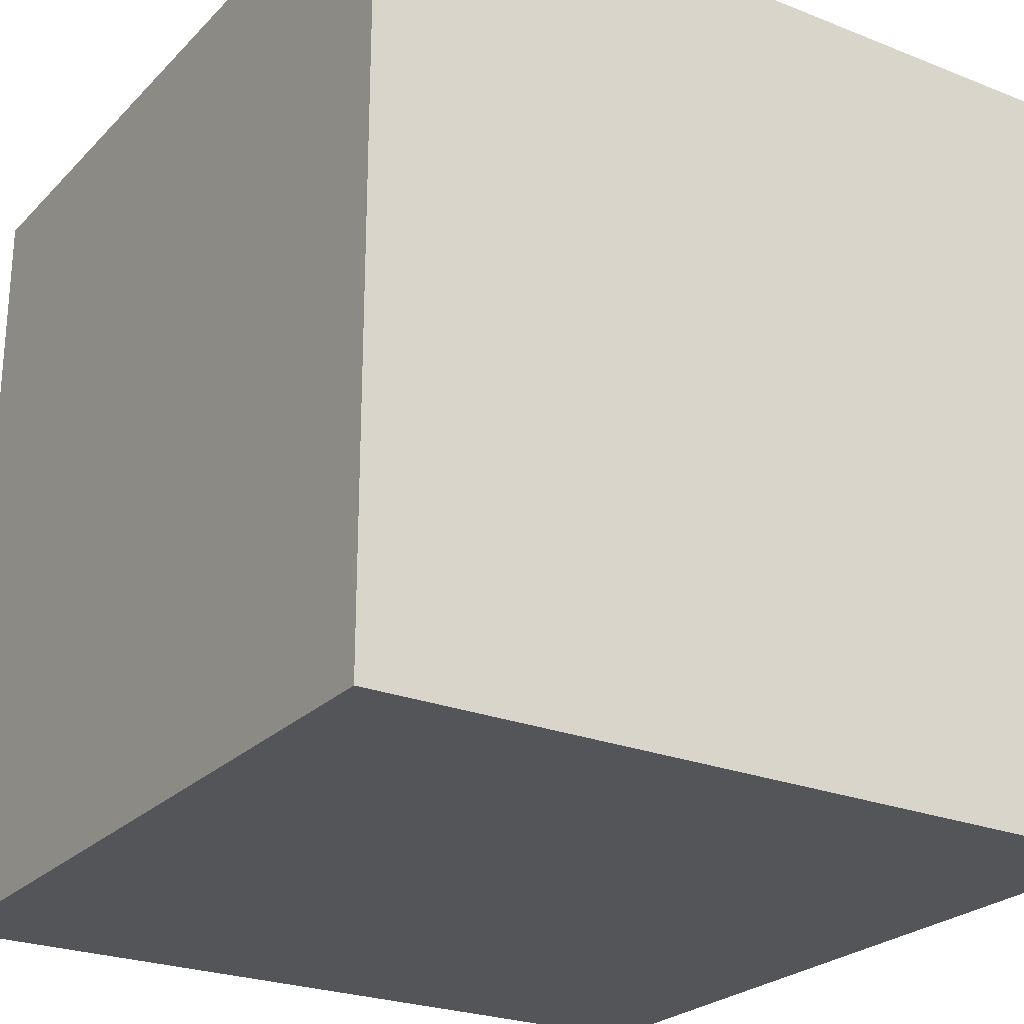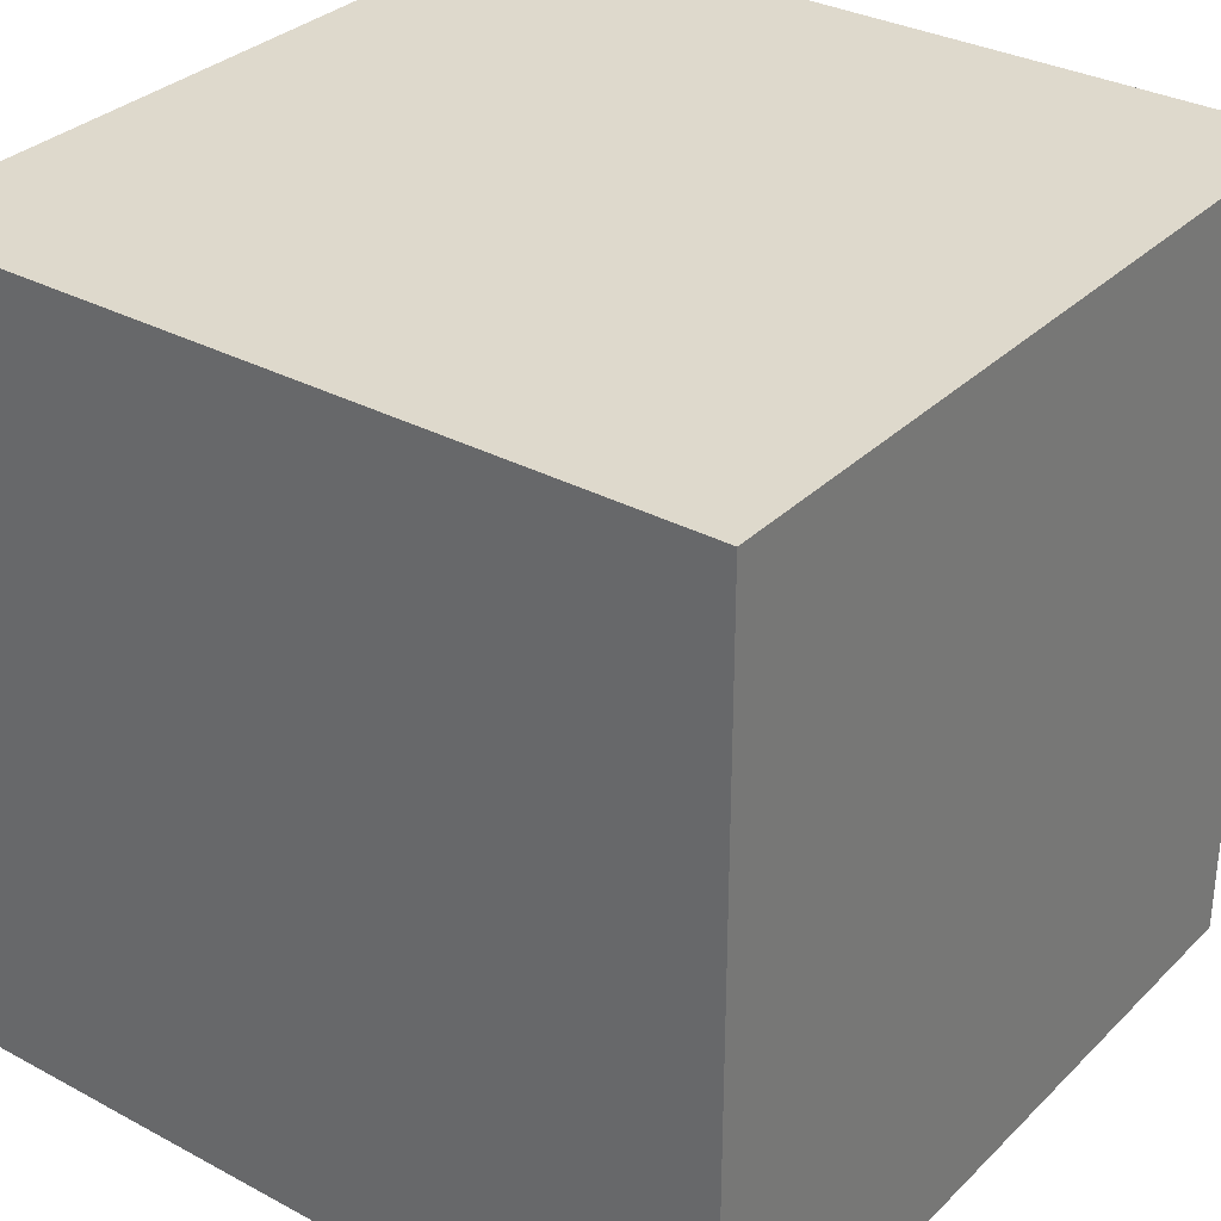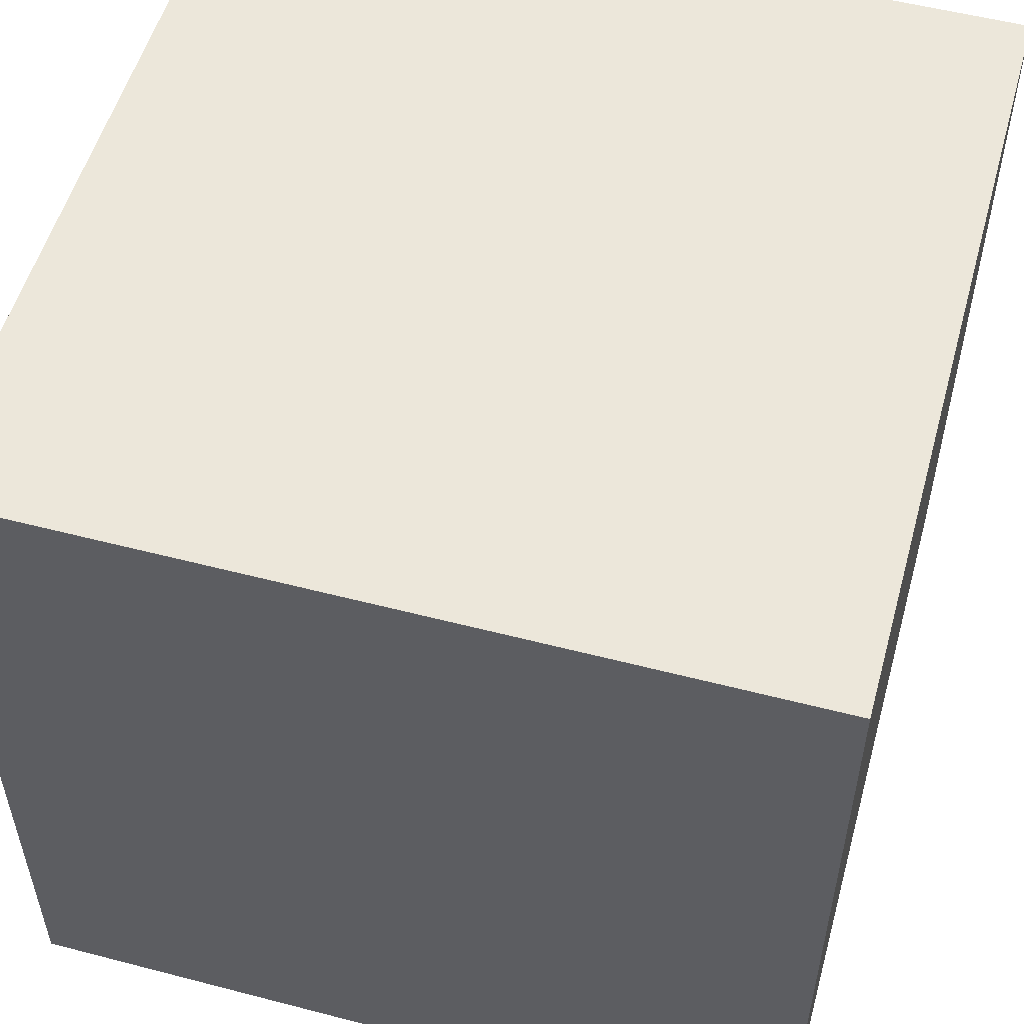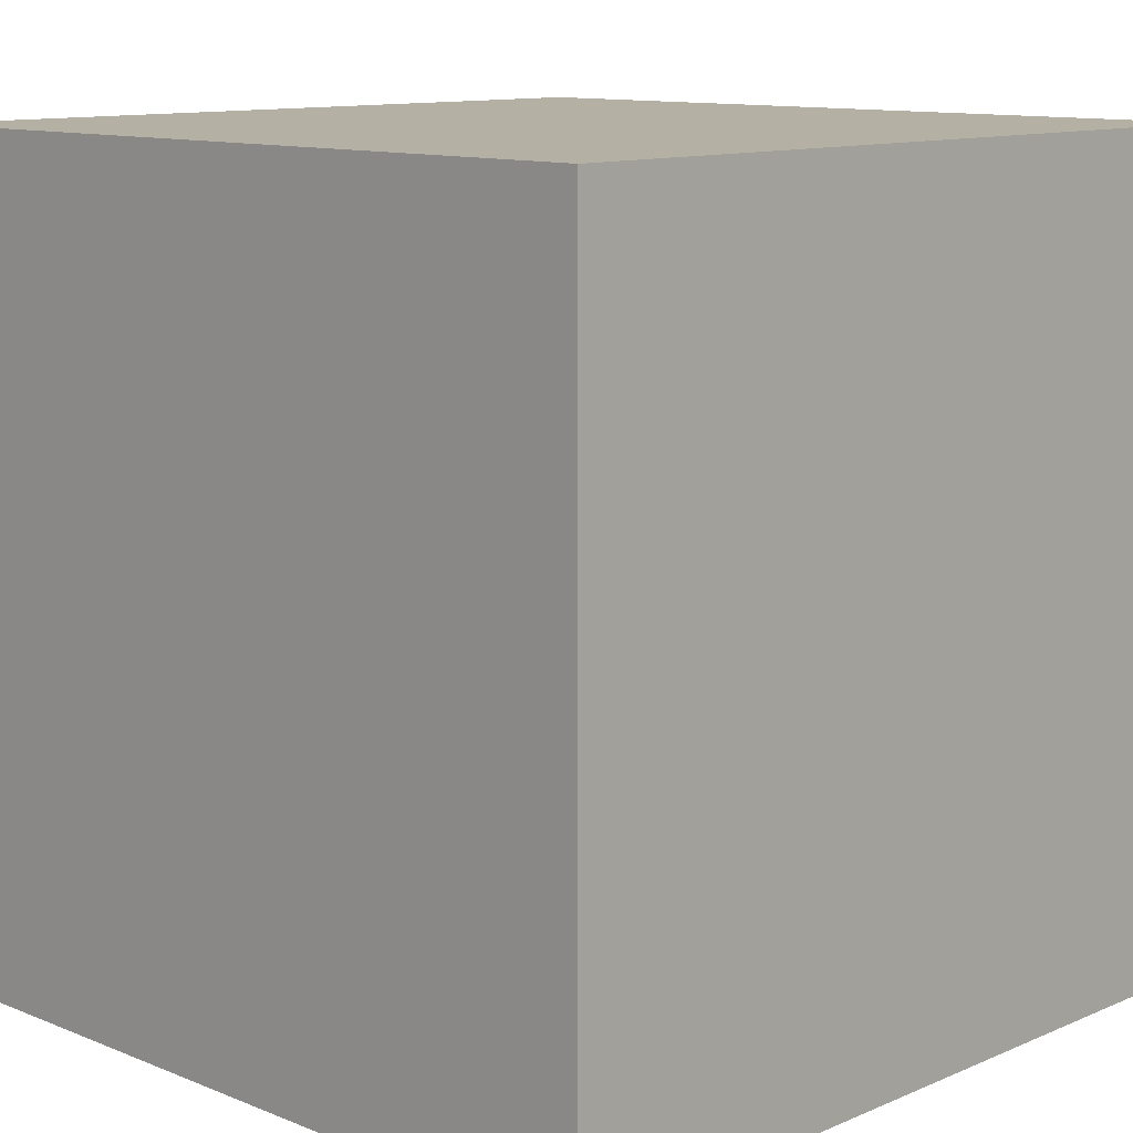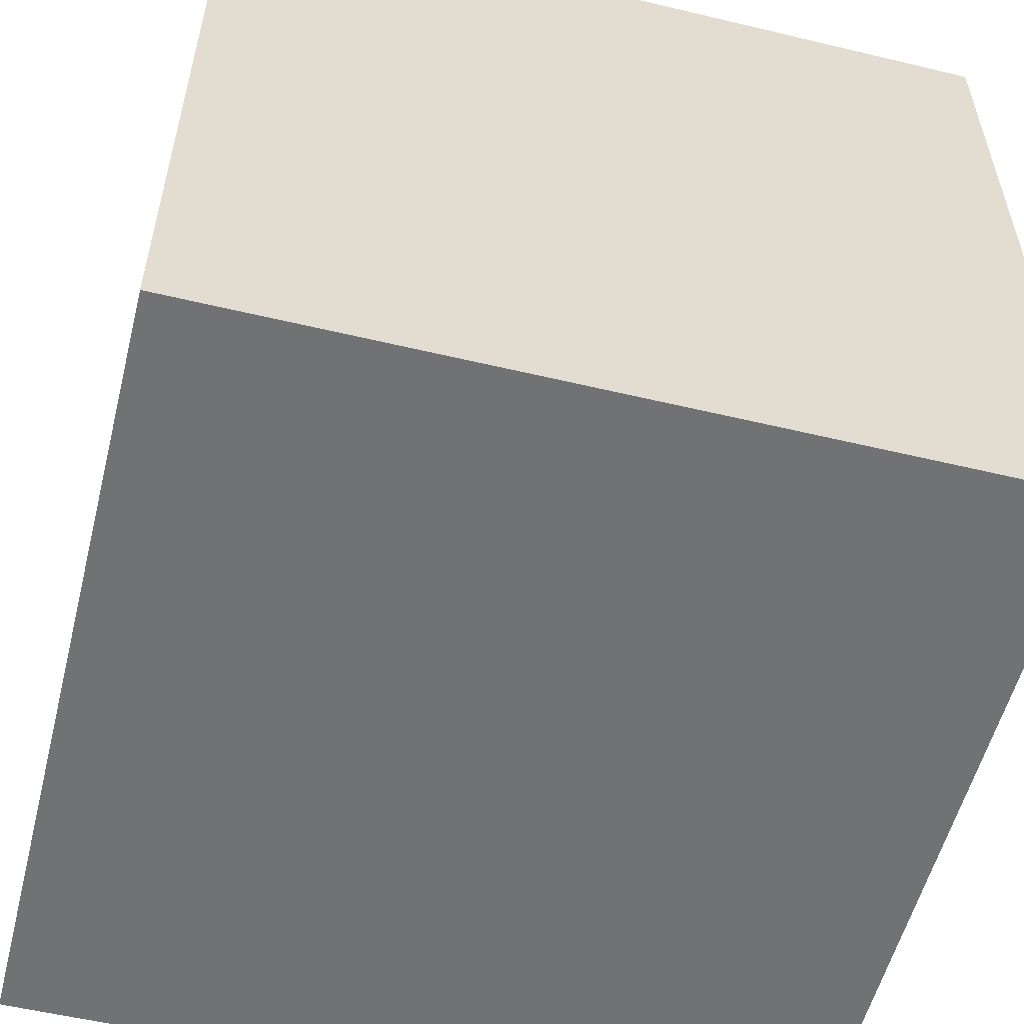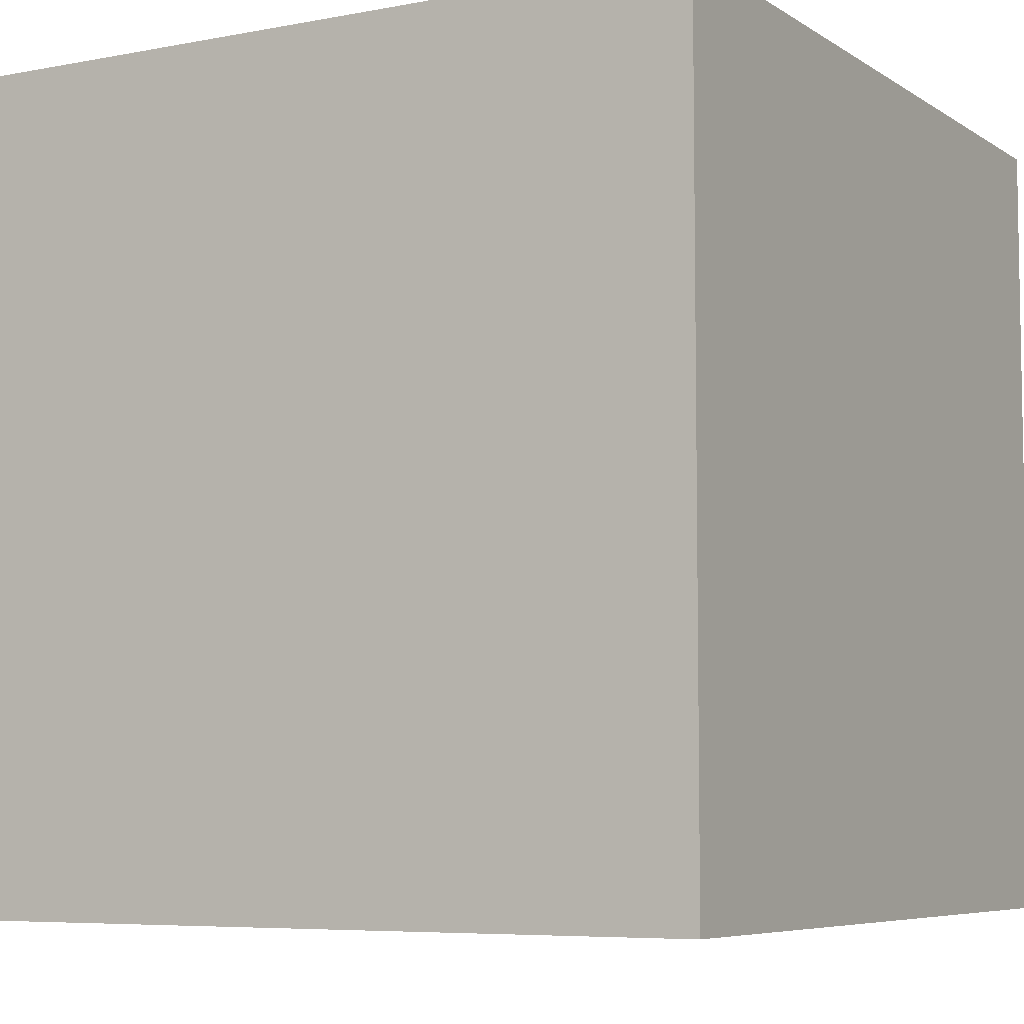
<metadata>
{"format":"obj","ext":"obj","renderer":"f3d","projection":"perspective","resolution":1024,"background":"white","views":[{"elev":-24.8,"azim":147.2,"up":"+Z"},{"elev":32.2,"azim":-143.1,"up":"+Z"},{"elev":53.8,"azim":-164.5,"up":"+Z"},{"elev":11.4,"azim":44.2,"up":"+Z"},{"elev":-55.5,"azim":165.9,"up":"+Y"},{"elev":-6.4,"azim":-150.2,"up":"+Y"}]}
</metadata>
<code>
v -0.5 -0.5 -0.5
v 0.5 -0.5 -0.5
v 0.5 0.5 -0.5
v -0.5 0.5 -0.5
v -0.5 -0.5 0.5
v 0.5 -0.5 0.5
v 0.5 0.5 0.5
v -0.5 0.5 0.5
f 1 3 2
f 1 4 3
f 2 3 6
f 6 3 7
f 6 7 5
f 5 7 8
f 5 8 1
f 1 8 4
f 4 8 3
f 3 8 7
f 2 5 1
f 2 6 5

</code>
